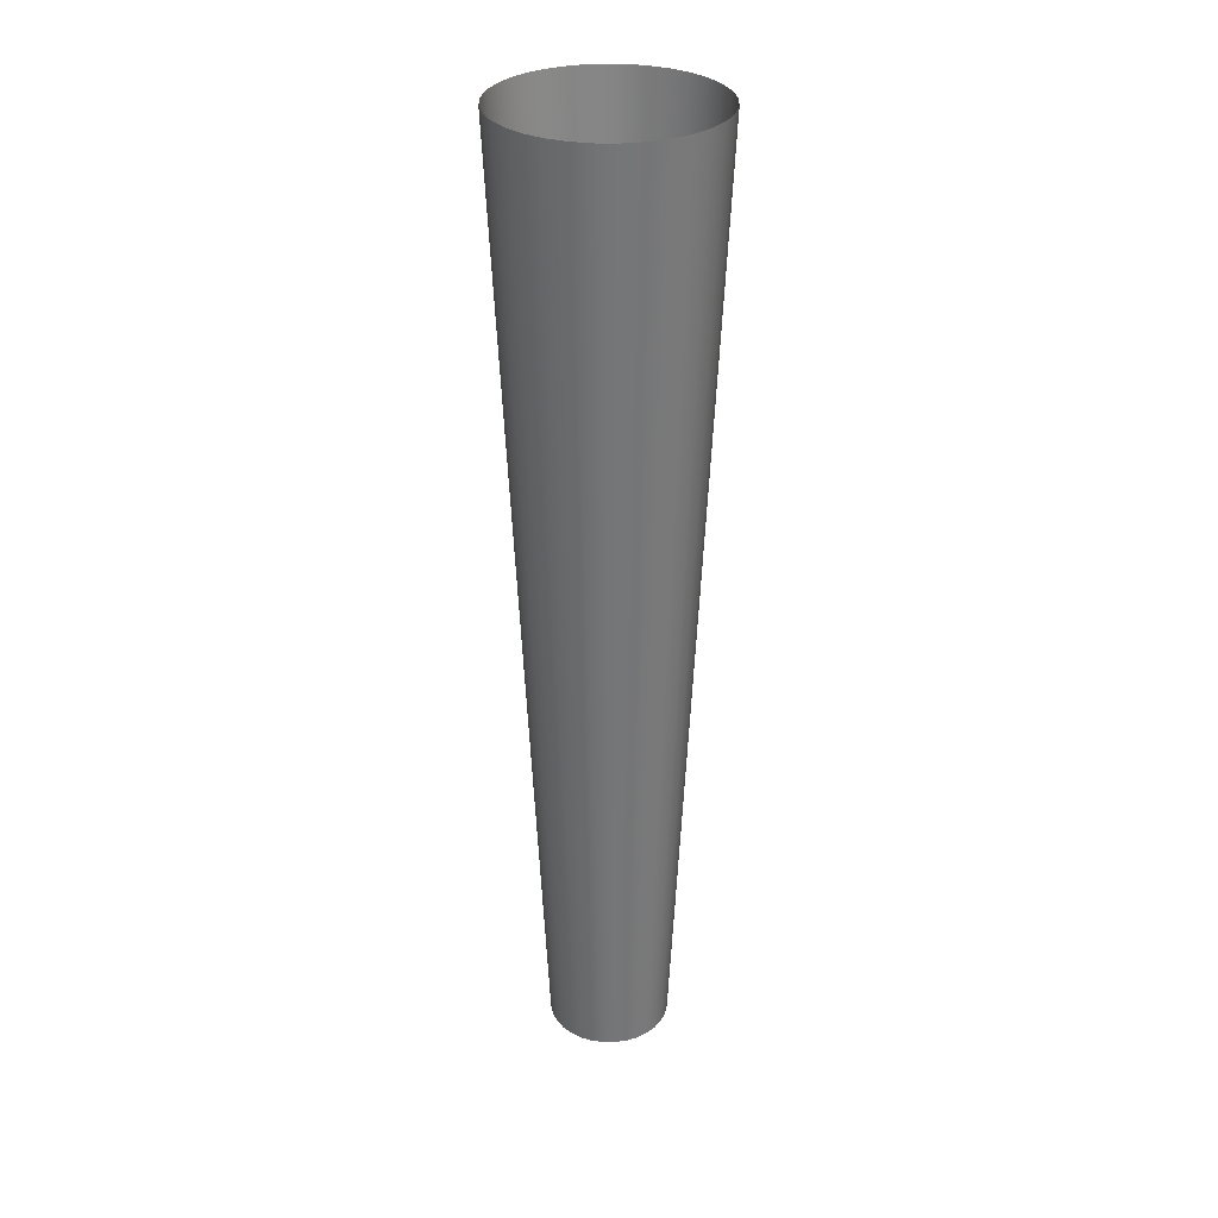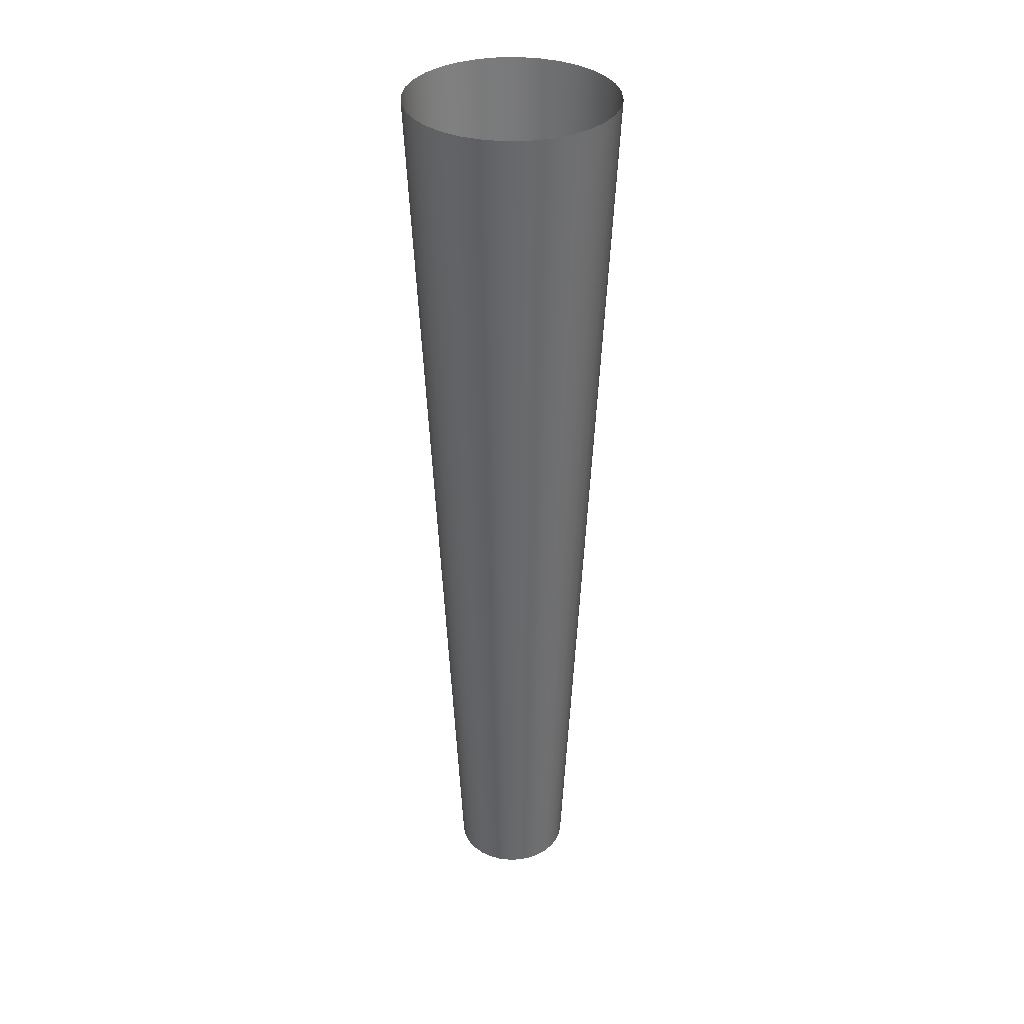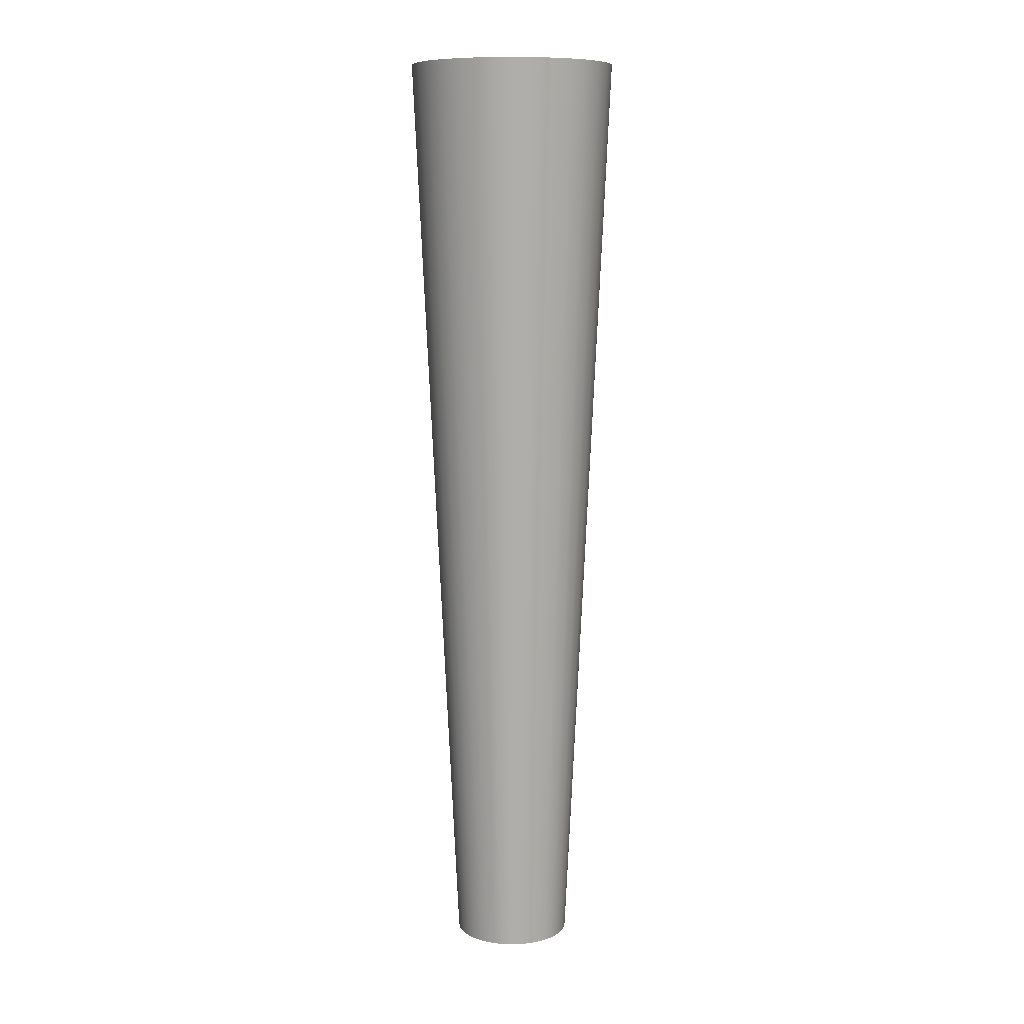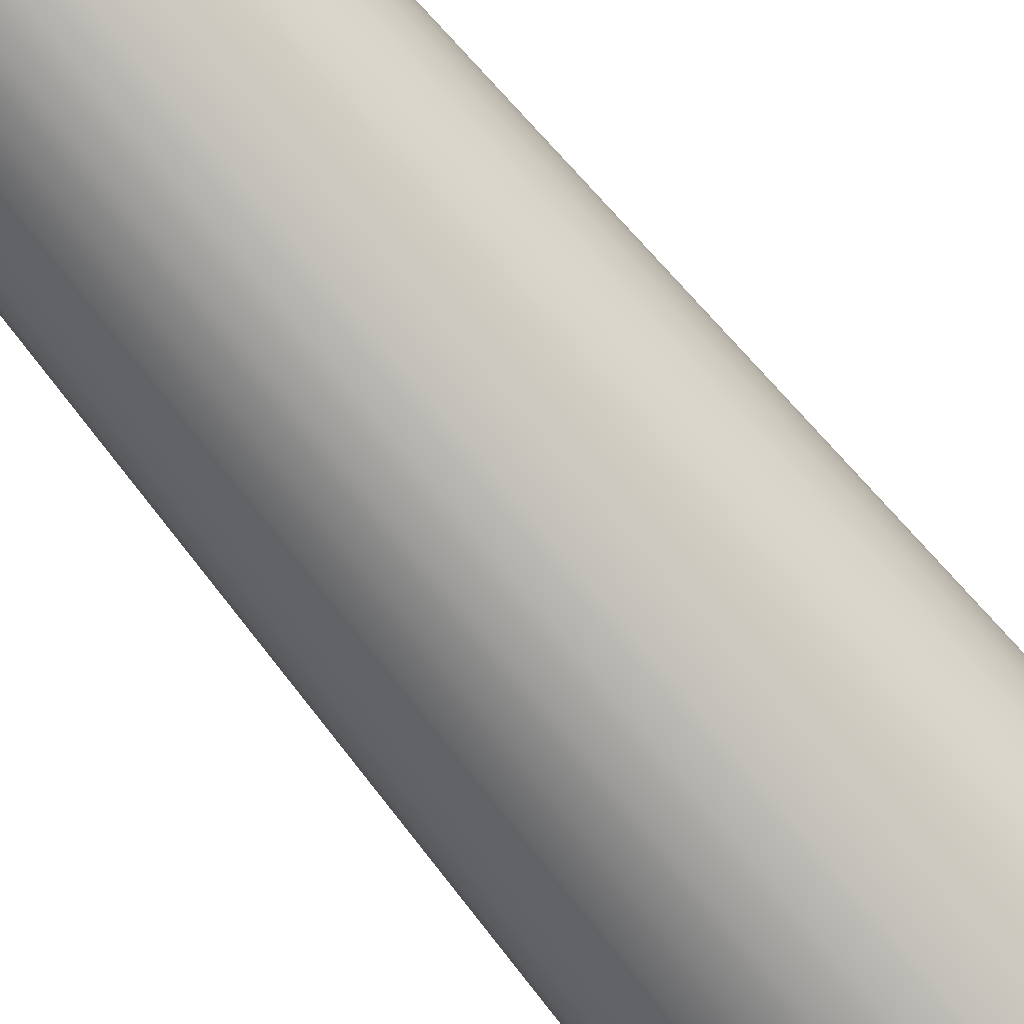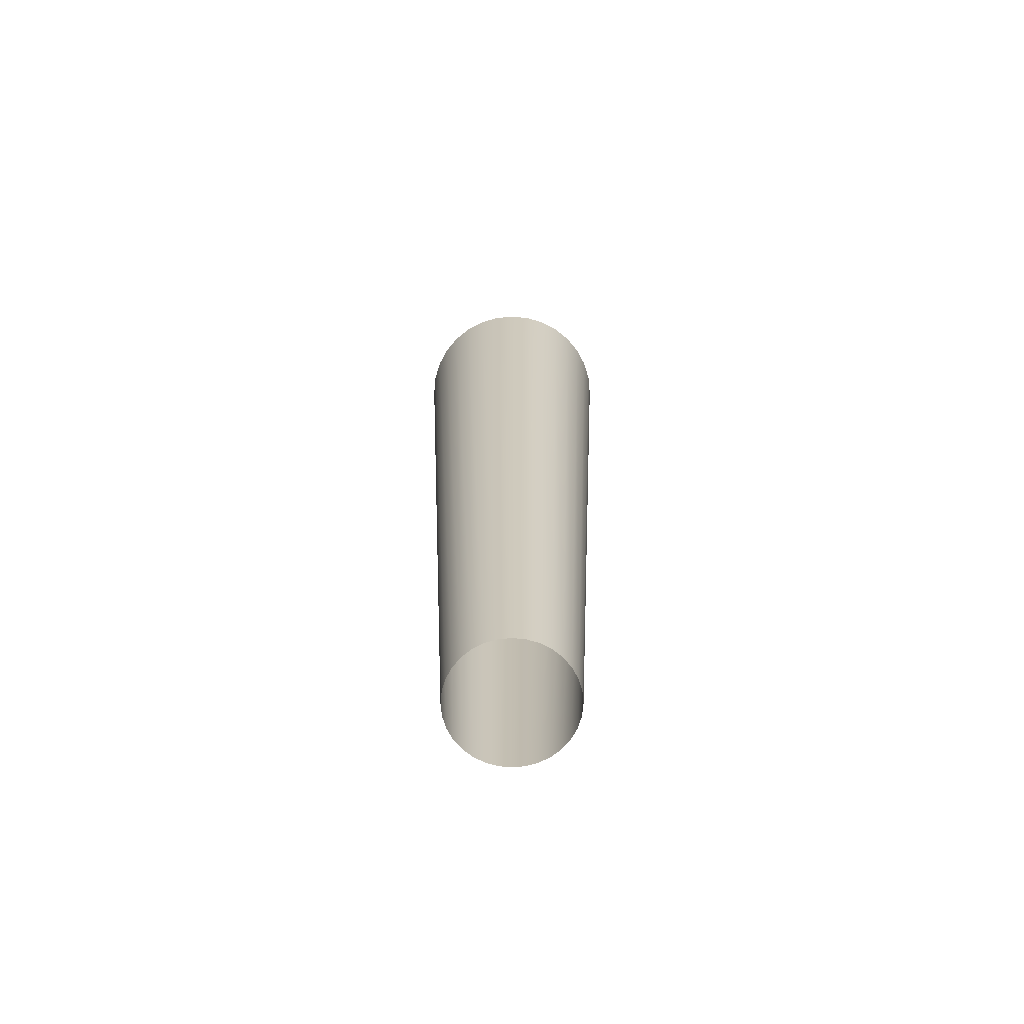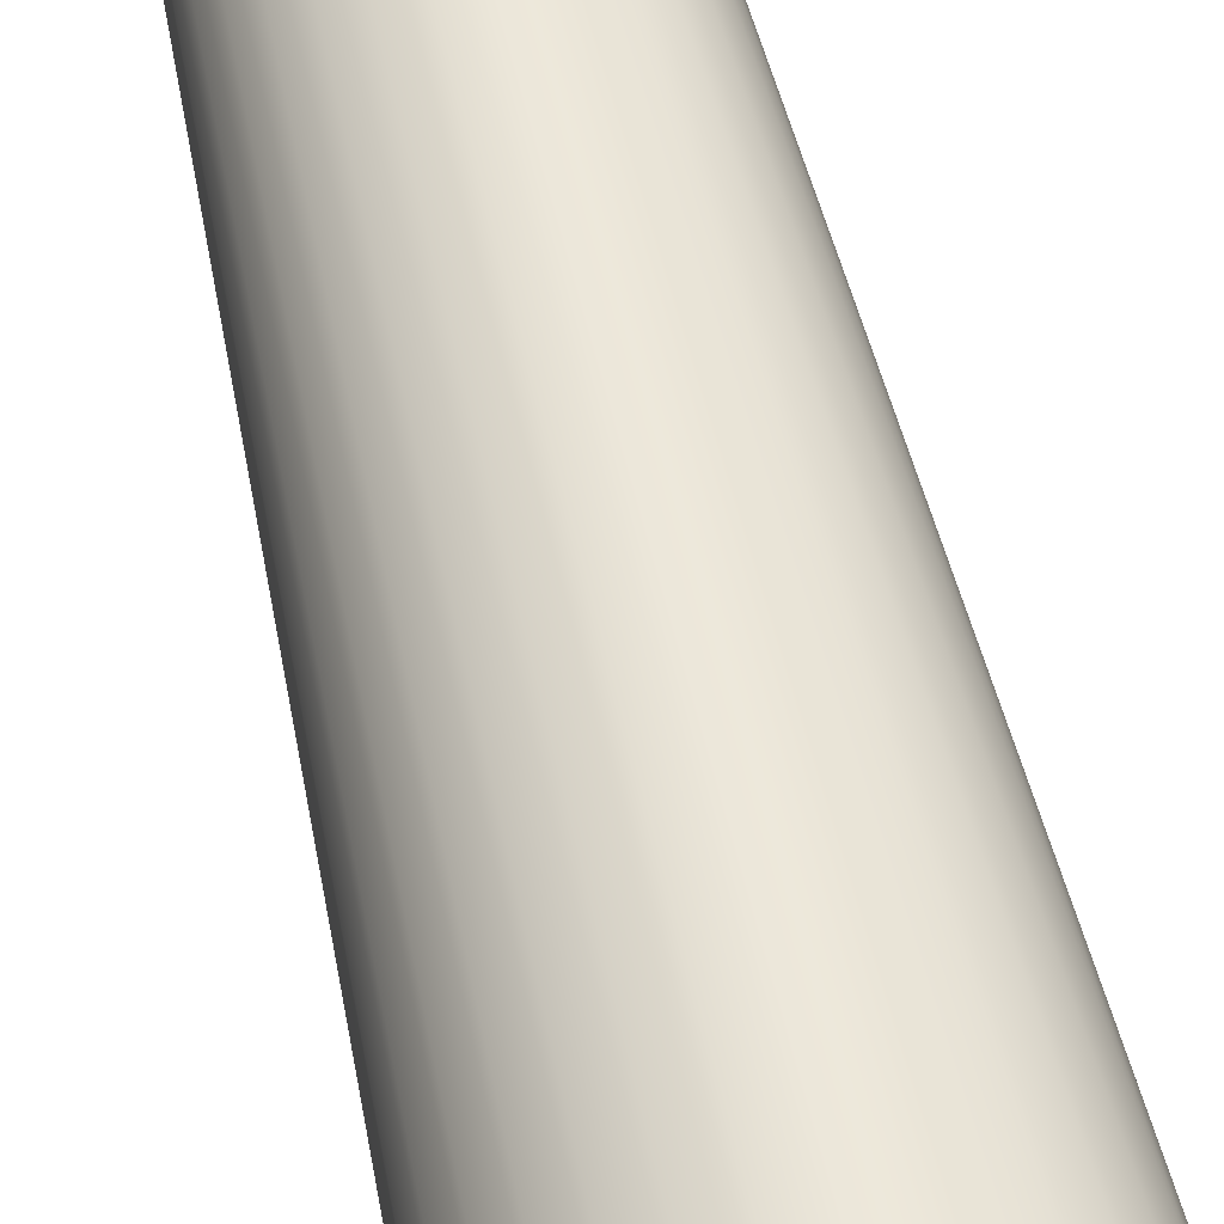
<metadata>
{"format":"obj","ext":"obj","renderer":"f3d","projection":"perspective","resolution":1024,"background":"white","views":[{"elev":30.9,"azim":-61.7,"up":"+Z"},{"elev":34.8,"azim":-8.0,"up":"+Z"},{"elev":9.8,"azim":-35.2,"up":"+Z"},{"elev":-76.9,"azim":-140.1,"up":"+Y"},{"elev":-70.2,"azim":-22.6,"up":"+Z"},{"elev":55.7,"azim":-12.5,"up":"+Y"}]}
</metadata>
<code>
o Cylinder
v 0 -0.2207 2
v 0 -0.1265 -0
v 0.04305 -0.2164 2
v 0.02467 -0.124 -0
v 0.08445 -0.2039 2
v 0.0484 -0.1168 -0
v 0.1226 -0.1835 2
v 0.07026 -0.1052 -0
v 0.156 -0.156 2
v 0.08943 -0.08943 -0
v 0.1835 -0.1226 2
v 0.1052 -0.07026 -0
v 0.2039 -0.08445 2
v 0.1168 -0.0484 -0
v 0.2164 -0.04305 2
v 0.124 -0.02467 -0
v 0.2207 -0 2
v 0.1265 0 0
v 0.2164 0.04305 2
v 0.124 0.02467 0
v 0.2039 0.08445 2
v 0.1168 0.0484 0
v 0.1835 0.1226 2
v 0.1052 0.07026 0
v 0.156 0.156 2
v 0.08943 0.08943 0
v 0.1226 0.1835 2
v 0.07026 0.1052 0
v 0.08445 0.2039 2
v 0.0484 0.1168 0
v 0.04305 0.2164 2
v 0.02467 0.124 0
v 0 0.2207 2
v 0 0.1265 0
v -0.04305 0.2164 2
v -0.02467 0.124 0
v -0.08445 0.2039 2
v -0.0484 0.1168 0
v -0.1226 0.1835 2
v -0.07026 0.1052 0
v -0.156 0.156 2
v -0.08943 0.08943 0
v -0.1835 0.1226 2
v -0.1052 0.07026 0
v -0.2039 0.08445 2
v -0.1168 0.0484 0
v -0.2164 0.04305 2
v -0.124 0.02467 0
v -0.2207 -0 2
v -0.1265 0 0
v -0.2164 -0.04305 2
v -0.124 -0.02467 -0
v -0.2039 -0.08445 2
v -0.1168 -0.0484 -0
v -0.1835 -0.1226 2
v -0.1052 -0.07026 -0
v -0.156 -0.156 2
v -0.08943 -0.08943 -0
v -0.1226 -0.1835 2
v -0.07026 -0.1052 -0
v -0.08445 -0.2039 2
v -0.0484 -0.1168 -0
v -0.04305 -0.2164 2
v -0.02467 -0.124 -0
f 1 2 4 3
f 3 4 6 5
f 5 6 8 7
f 7 8 10 9
f 9 10 12 11
f 11 12 14 13
f 13 14 16 15
f 15 16 18 17
f 17 18 20 19
f 19 20 22 21
f 21 22 24 23
f 23 24 26 25
f 25 26 28 27
f 27 28 30 29
f 29 30 32 31
f 31 32 34 33
f 33 34 36 35
f 35 36 38 37
f 37 38 40 39
f 39 40 42 41
f 41 42 44 43
f 43 44 46 45
f 45 46 48 47
f 47 48 50 49
f 49 50 52 51
f 51 52 54 53
f 53 54 56 55
f 55 56 58 57
f 57 58 60 59
f 59 60 62 61
f 61 62 64 63
f 63 64 2 1

</code>
